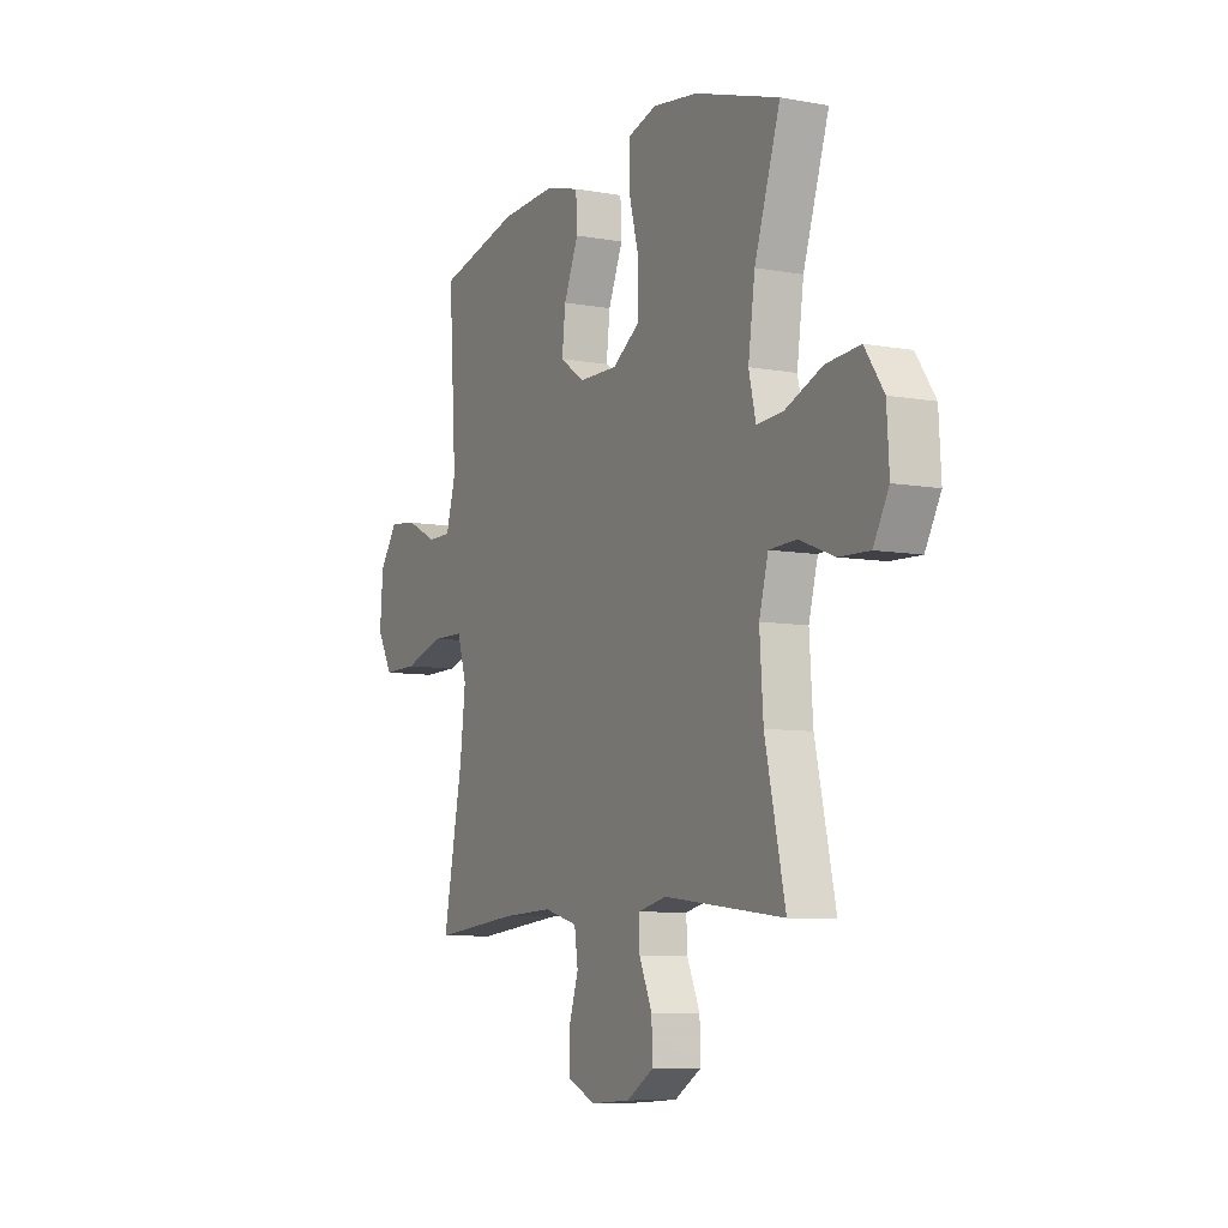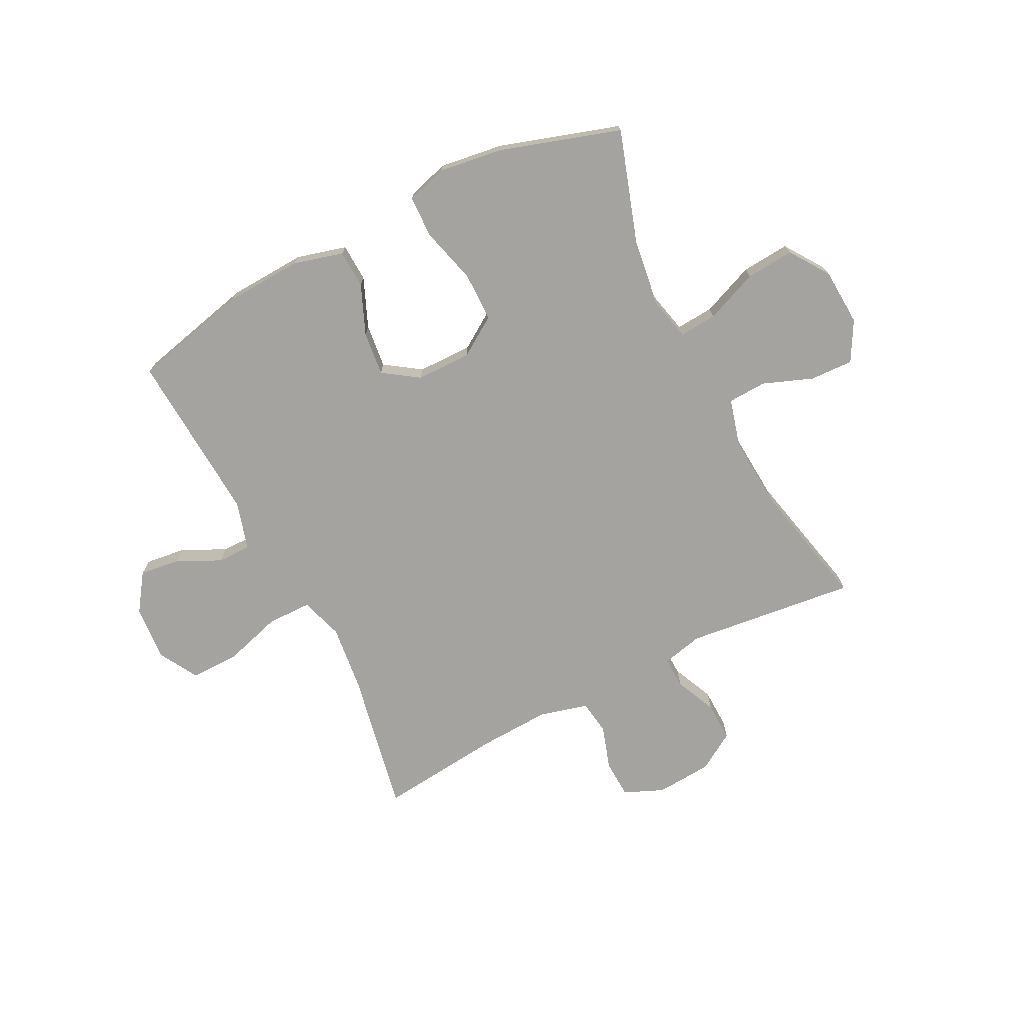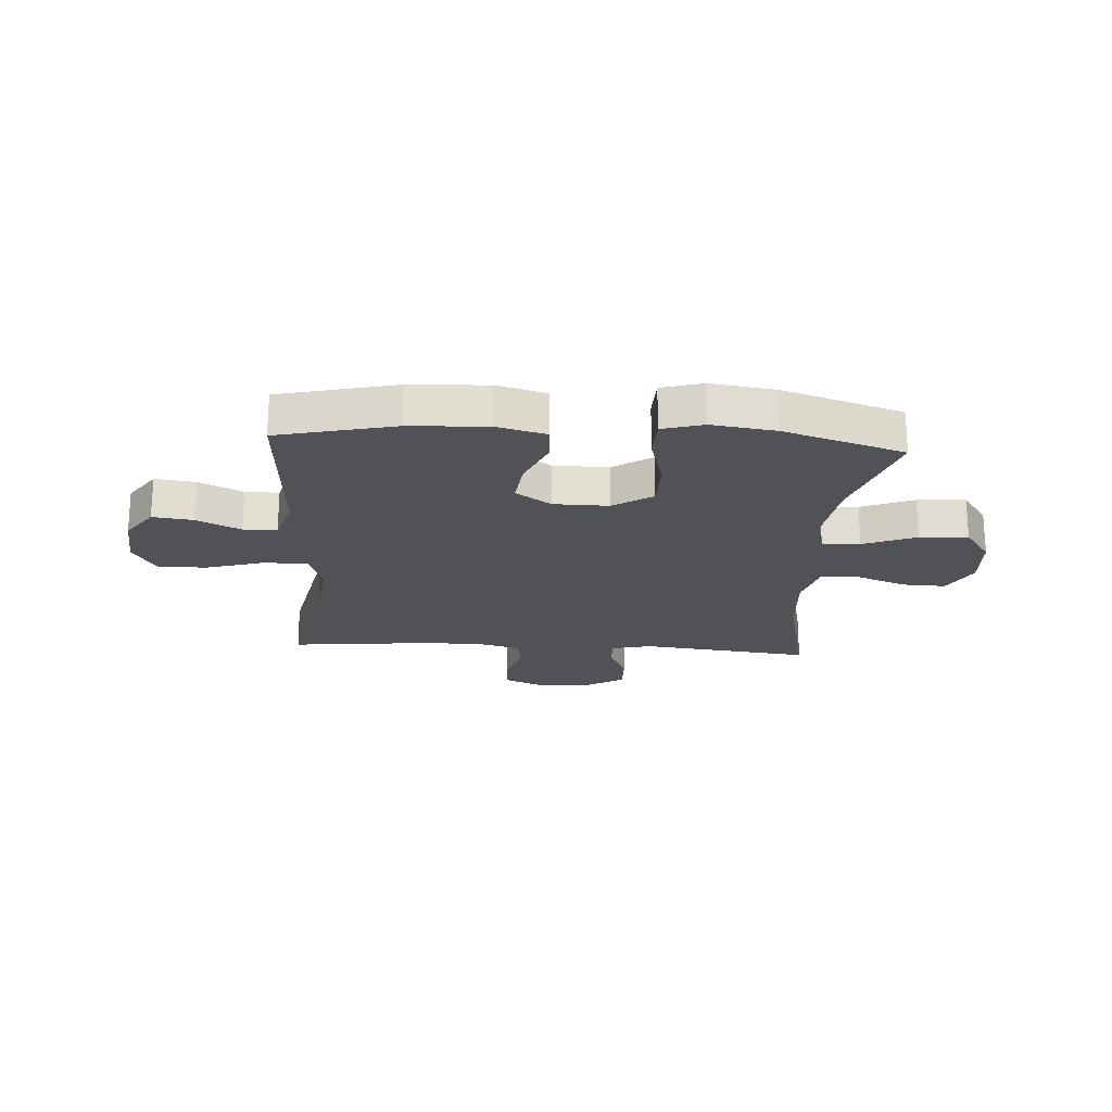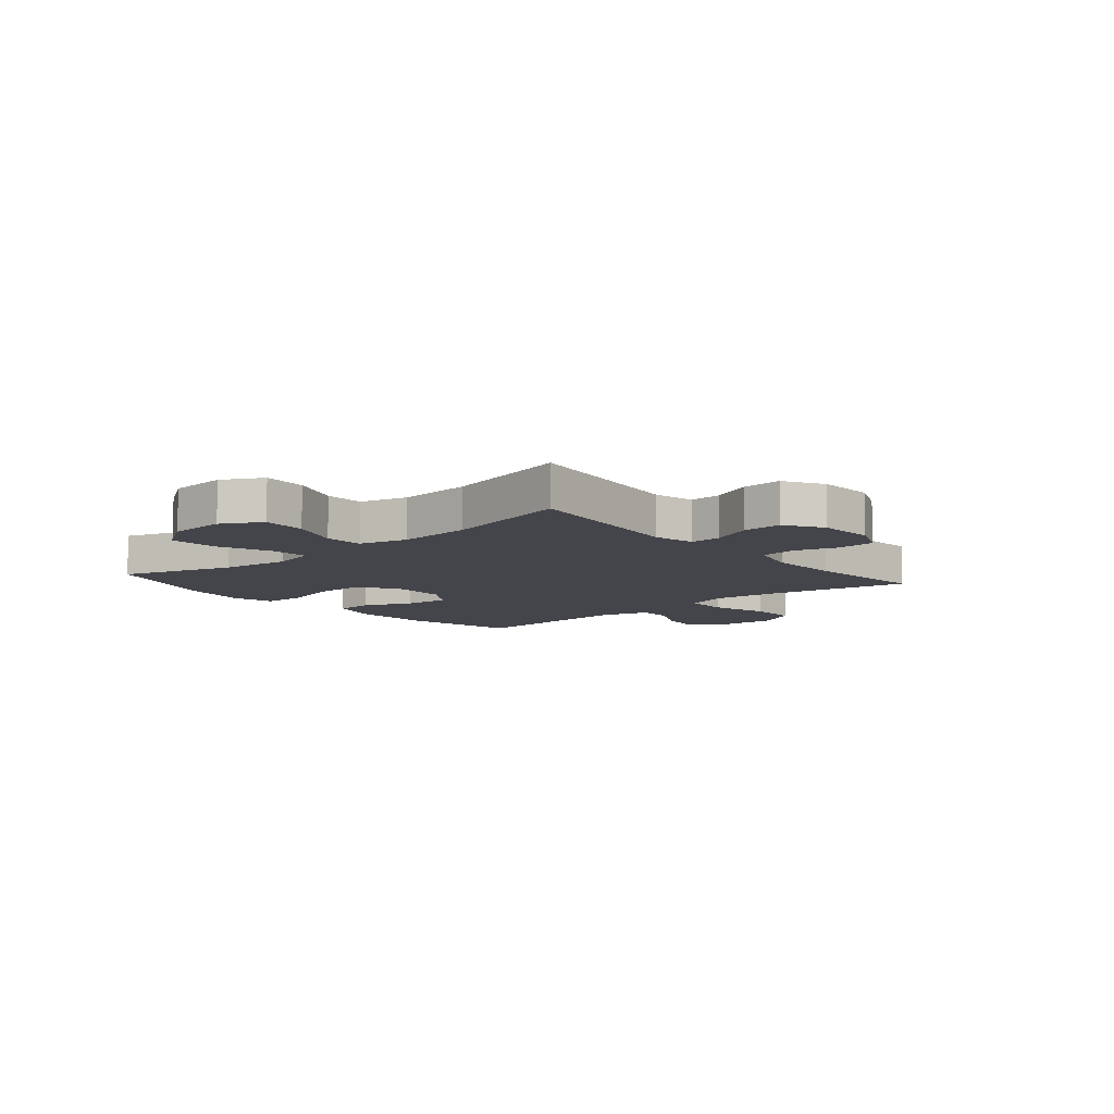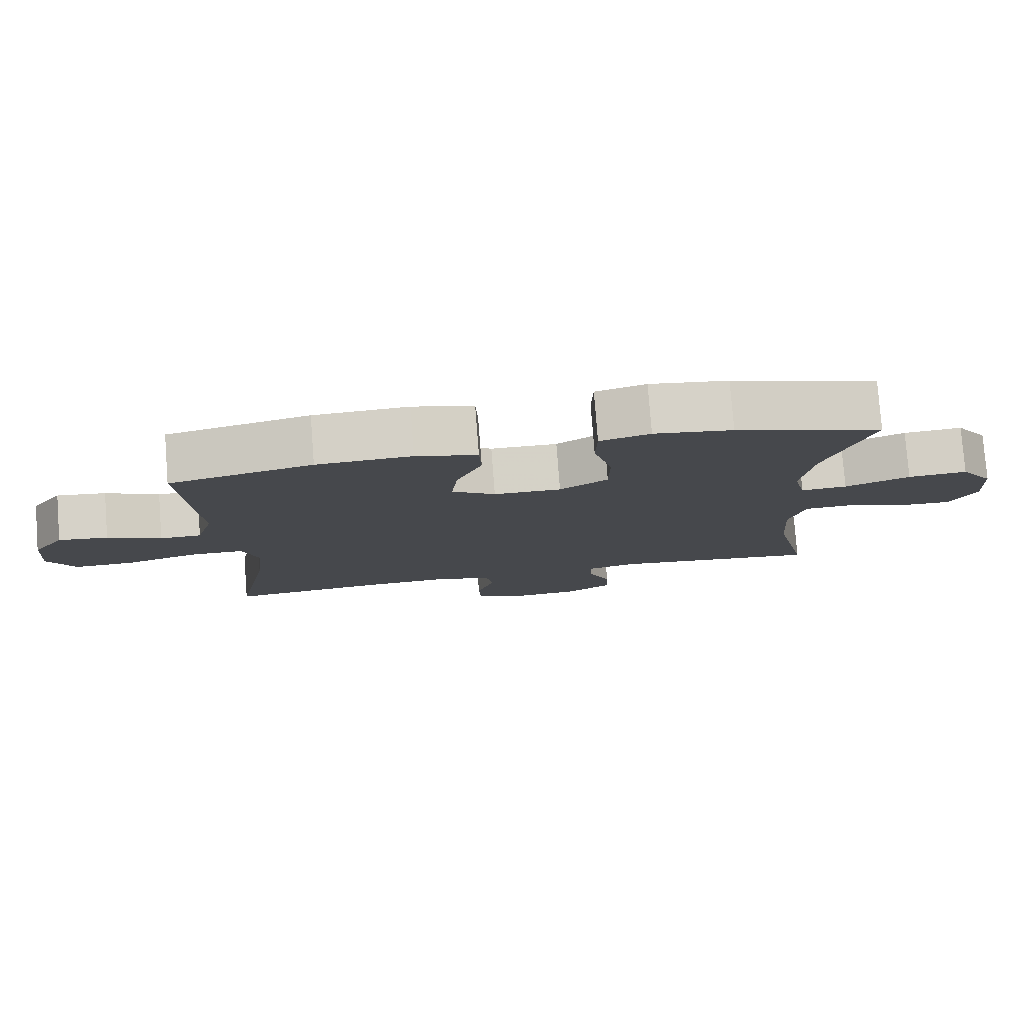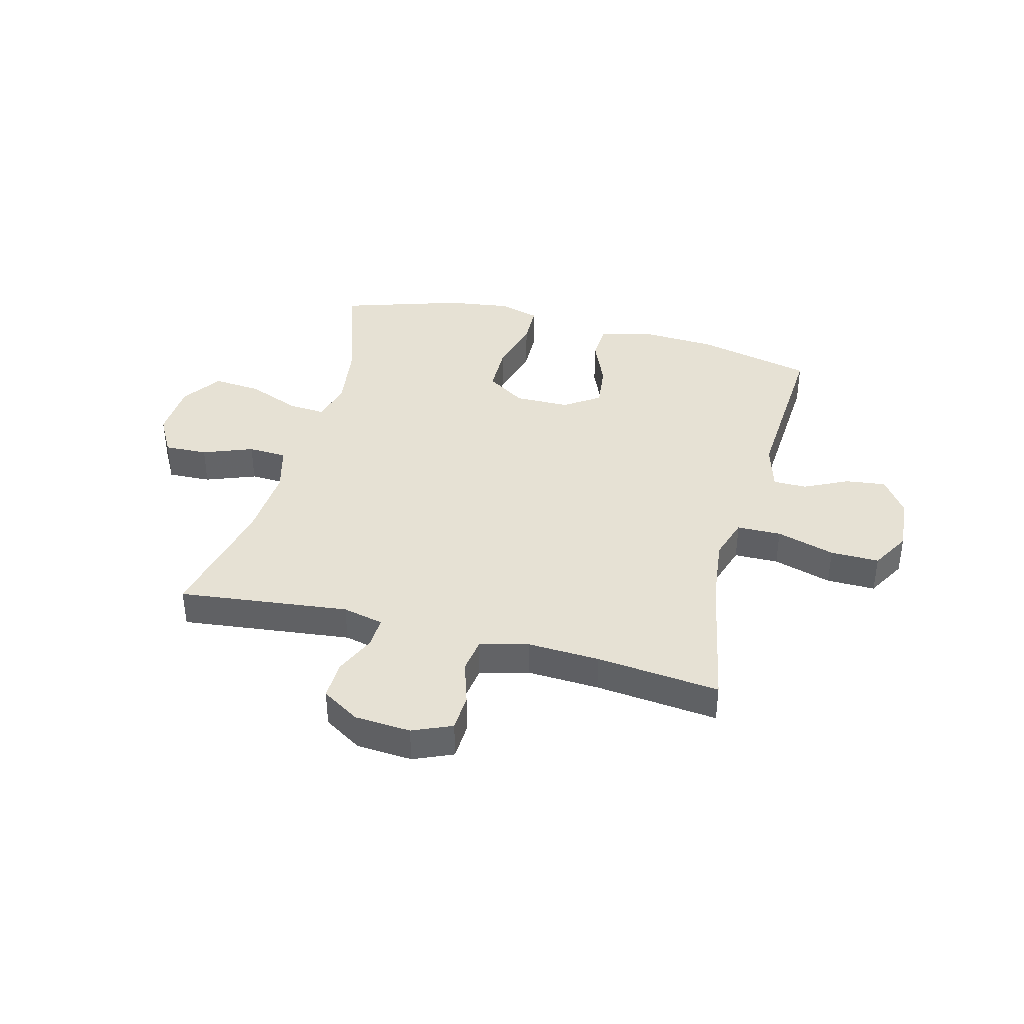
<metadata>
{"format":"obj","ext":"obj","renderer":"f3d","projection":"perspective","resolution":1024,"background":"white","views":[{"elev":-7.8,"azim":63.0,"up":"+Z"},{"elev":-72.9,"azim":27.0,"up":"+Y"},{"elev":-21.2,"azim":-3.7,"up":"+Y"},{"elev":-9.2,"azim":130.4,"up":"+Y"},{"elev":78.9,"azim":-4.4,"up":"+Z"},{"elev":39.1,"azim":-165.4,"up":"+Y"}]}
</metadata>
<code>
v 0.5 0.07 0.5
v 0.435 0.07 0.301
v 0.418 0.07 0.179
v 0.436 0.07 0.103
v 0.503 0.07 0.108
v 0.597 0.07 0.146
v 0.683 0.07 0.153
v 0.731 0.07 0.083
v 0.737 0.07 -0.019
v 0.698 0.07 -0.09
v 0.621 0.07 -0.087
v 0.532 0.07 -0.053
v 0.463 0.07 -0.056
v 0.44 0.07 -0.141
v 0.449 0.07 -0.272
v 0.5 0.07 -0.5
v 0.196 0.07 -0.465
v 0.123 0.07 -0.482
v 0.125 0.07 -0.538
v 0.158 0.07 -0.612
v 0.16 0.07 -0.682
v 0.092 0.07 -0.724
v -0.008 0.07 -0.731
v -0.078 0.07 -0.701
v -0.081 0.07 -0.634
v -0.056 0.07 -0.555
v -0.065 0.07 -0.494
v -0.151 0.07 -0.471
v -0.28 0.07 -0.477
v -0.5 0.07 -0.5
v -0.45 0.07 -0.246
v -0.436 0.07 -0.127
v -0.46 0.07 -0.051
v -0.539 0.07 -0.05
v -0.643 0.07 -0.081
v -0.73 0.07 -0.082
v -0.77 0.07 -0.012
v -0.762 0.07 0.088
v -0.716 0.07 0.154
v -0.644 0.07 0.145
v -0.566 0.07 0.107
v -0.506 0.07 0.107
v -0.481 0.07 0.193
v -0.5 0.07 0.5
v -0.292 0.07 0.549
v -0.154 0.07 0.556
v -0.065 0.07 0.532
v -0.062 0.07 0.464
v -0.099 0.07 0.376
v -0.108 0.07 0.297
v -0.045 0.07 0.254
v 0.053 0.07 0.253
v 0.123 0.07 0.299
v 0.124 0.07 0.387
v 0.097 0.07 0.488
v 0.099 0.07 0.563
v 0.172 0.07 0.584
v 0.286 0.07 0.568
v 0.5 0 0.5
v 0.435 0 0.301
v 0.418 0 0.179
v 0.436 0 0.103
v 0.503 0 0.108
v 0.597 0 0.146
v 0.683 0 0.153
v 0.731 0 0.083
v 0.737 0 -0.019
v 0.698 0 -0.09
v 0.621 0 -0.087
v 0.532 0 -0.053
v 0.463 0 -0.056
v 0.44 0 -0.141
v 0.449 0 -0.272
v 0.5 0 -0.5
v 0.196 0 -0.465
v 0.123 0 -0.482
v 0.125 0 -0.538
v 0.158 0 -0.612
v 0.16 0 -0.682
v 0.092 0 -0.724
v -0.008 0 -0.731
v -0.078 0 -0.701
v -0.081 0 -0.634
v -0.056 0 -0.555
v -0.065 0 -0.494
v -0.151 0 -0.471
v -0.28 0 -0.477
v -0.5 0 -0.5
v -0.45 0 -0.246
v -0.436 0 -0.127
v -0.46 0 -0.051
v -0.539 0 -0.05
v -0.643 0 -0.081
v -0.73 0 -0.082
v -0.77 0 -0.012
v -0.762 0 0.088
v -0.716 0 0.154
v -0.644 0 0.145
v -0.566 0 0.107
v -0.506 0 0.107
v -0.481 0 0.193
v -0.5 0 0.5
v -0.292 0 0.549
v -0.154 0 0.556
v -0.065 0 0.532
v -0.062 0 0.464
v -0.099 0 0.376
v -0.108 0 0.297
v -0.045 0 0.254
v 0.053 0 0.253
v 0.123 0 0.299
v 0.124 0 0.387
v 0.097 0 0.488
v 0.099 0 0.563
v 0.172 0 0.584
v 0.286 0 0.568
f 57 58 1 2
f 54 55 56 57
f 53 54 57 2
f 52 53 2 3
f 51 52 3 4
f 46 47 48 49
f 46 49 50
f 43 44 45 46
f 42 43 46 50
f 38 39 40 41
f 38 41 42
f 37 38 42
f 34 35 36 37
f 33 34 37 42
f 32 33 42 50
f 29 30 31
f 28 29 31 32
f 27 28 32 50
f 23 24 25 26
f 19 20 21 22
f 18 19 22 23
f 15 16 17
f 14 15 17 18
f 13 14 18
f 9 10 11 12
f 9 12 13
f 8 9 13
f 5 6 7 8
f 4 5 8 13
f 51 4 13 18
f 26 27 50 51
f 18 23 26 51
f 60 59 116 115
f 115 114 113 112
f 60 115 112 111
f 61 60 111 110
f 62 61 110 109
f 107 106 105 104
f 108 107 104
f 104 103 102 101
f 108 104 101 100
f 99 98 97 96
f 100 99 96
f 100 96 95
f 95 94 93 92
f 100 95 92 91
f 108 100 91 90
f 89 88 87
f 90 89 87 86
f 108 90 86 85
f 84 83 82 81
f 80 79 78 77
f 81 80 77 76
f 75 74 73
f 76 75 73 72
f 76 72 71
f 70 69 68 67
f 71 70 67
f 71 67 66
f 66 65 64 63
f 71 66 63 62
f 76 71 62 109
f 109 108 85 84
f 109 84 81 76
f 1 59 60 2
f 2 60 61 3
f 3 61 62 4
f 4 62 63 5
f 5 63 64 6
f 6 64 65 7
f 7 65 66 8
f 8 66 67 9
f 9 67 68 10
f 10 68 69 11
f 11 69 70 12
f 12 70 71 13
f 13 71 72 14
f 14 72 73 15
f 15 73 74 16
f 16 74 75 17
f 17 75 76 18
f 18 76 77 19
f 19 77 78 20
f 20 78 79 21
f 21 79 80 22
f 22 80 81 23
f 23 81 82 24
f 24 82 83 25
f 25 83 84 26
f 26 84 85 27
f 27 85 86 28
f 28 86 87 29
f 29 87 88 30
f 30 88 89 31
f 31 89 90 32
f 32 90 91 33
f 33 91 92 34
f 34 92 93 35
f 35 93 94 36
f 36 94 95 37
f 37 95 96 38
f 38 96 97 39
f 39 97 98 40
f 40 98 99 41
f 41 99 100 42
f 42 100 101 43
f 43 101 102 44
f 44 102 103 45
f 45 103 104 46
f 46 104 105 47
f 47 105 106 48
f 48 106 107 49
f 49 107 108 50
f 50 108 109 51
f 51 109 110 52
f 52 110 111 53
f 53 111 112 54
f 54 112 113 55
f 55 113 114 56
f 56 114 115 57
f 57 115 116 58
f 58 116 59 1

</code>
